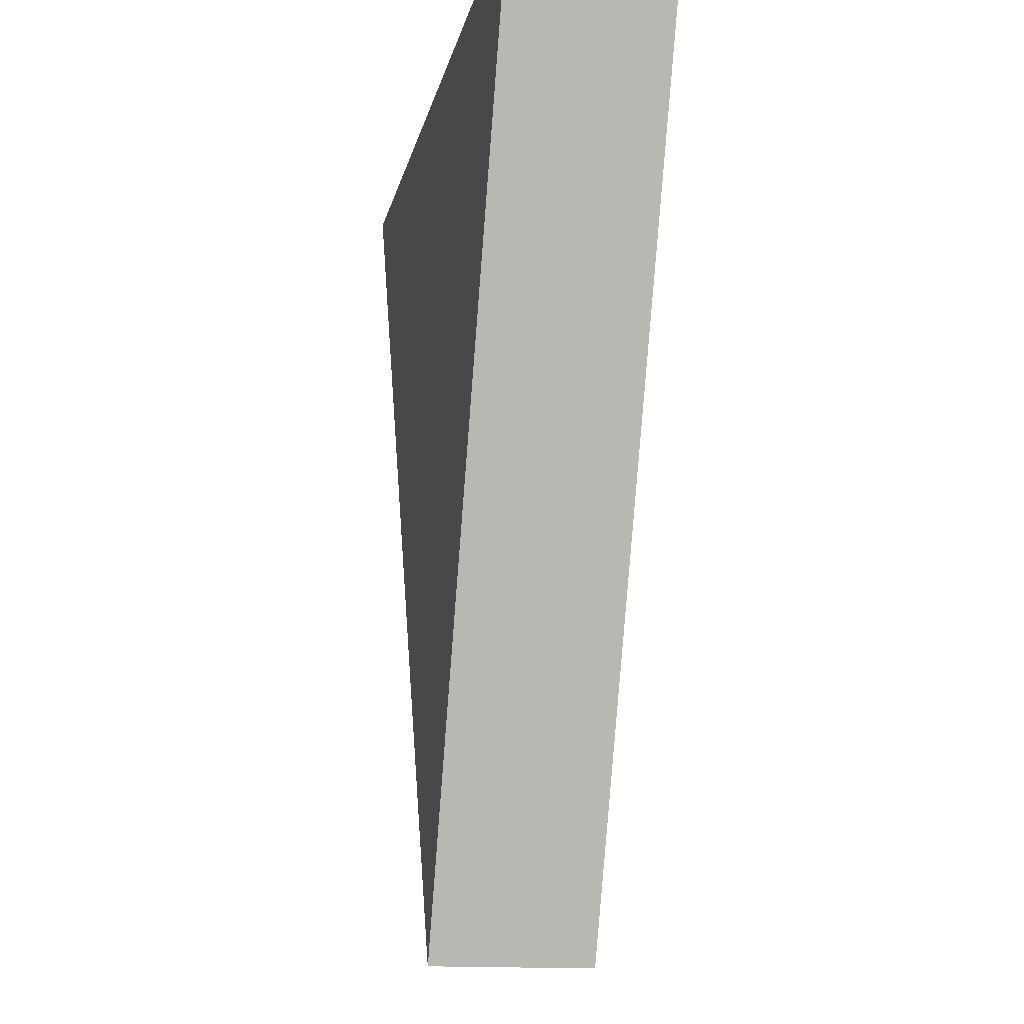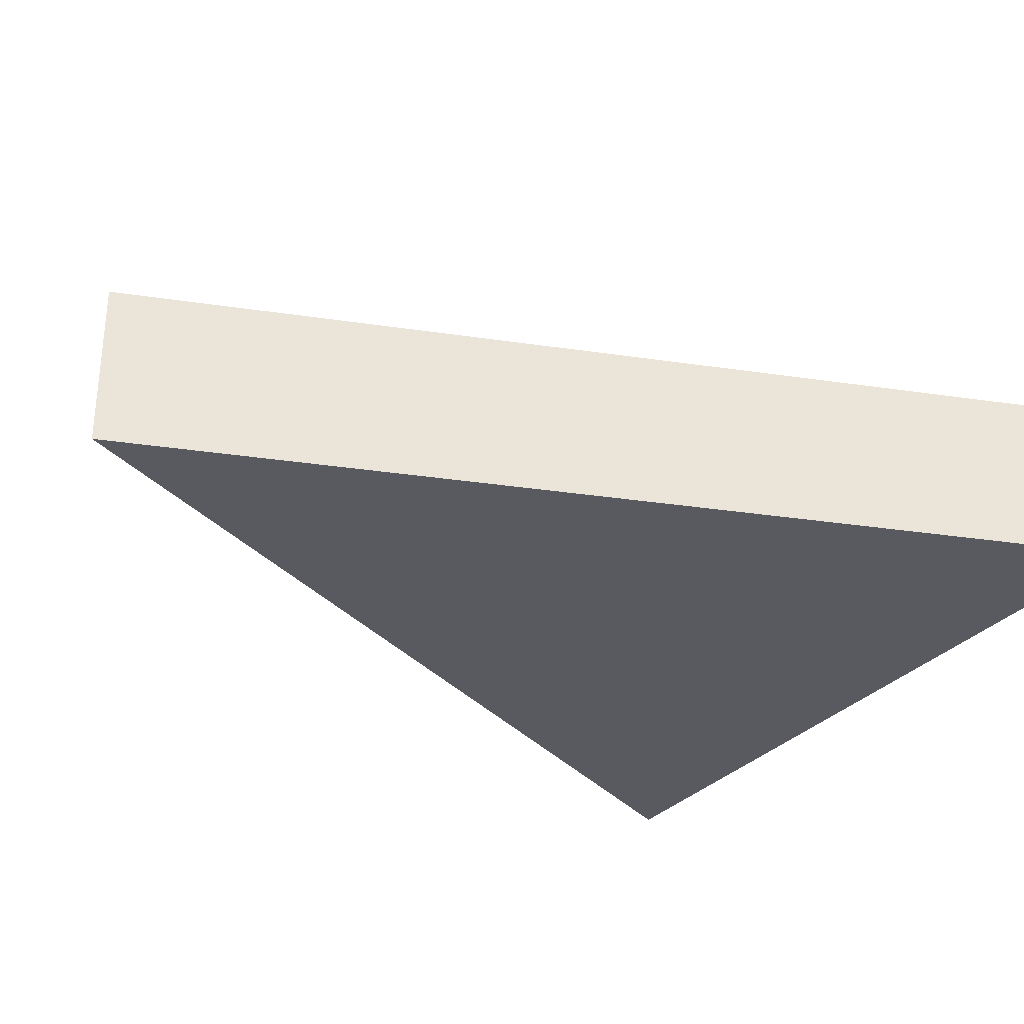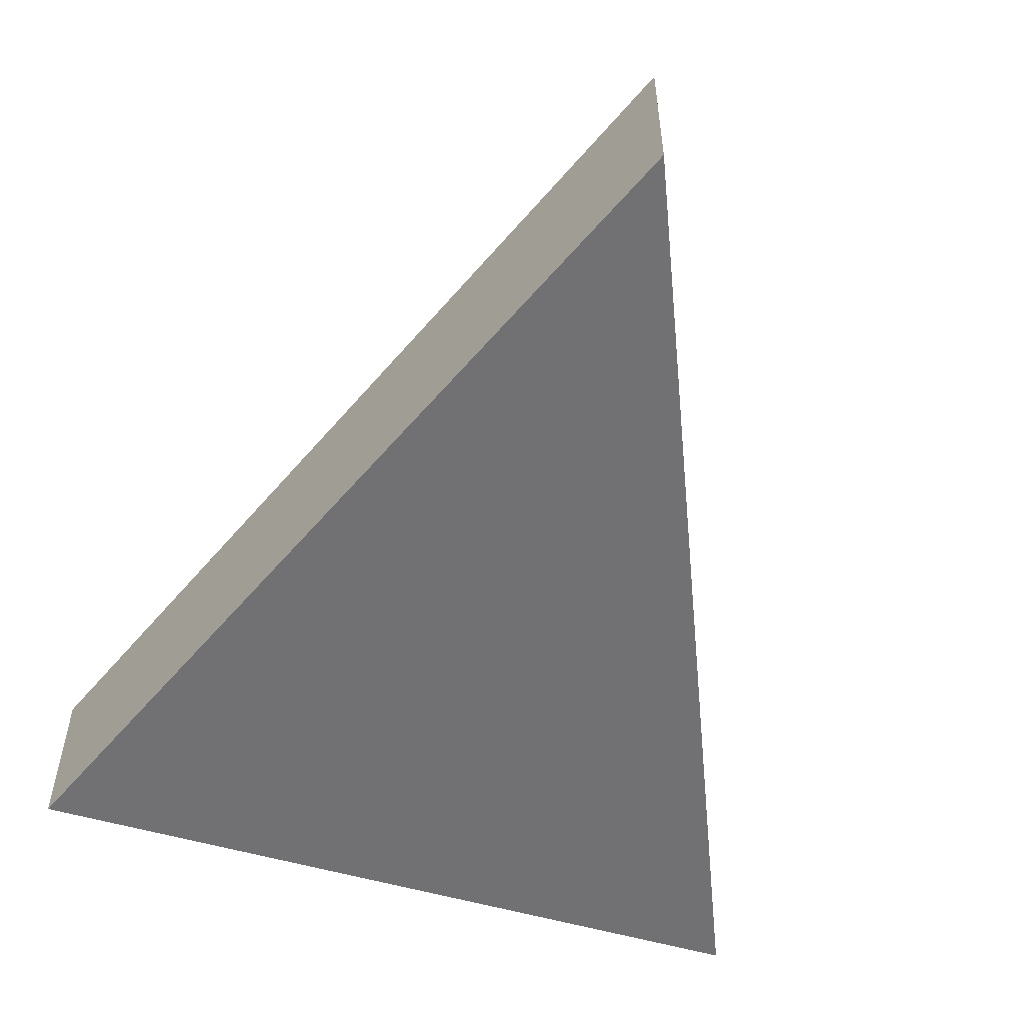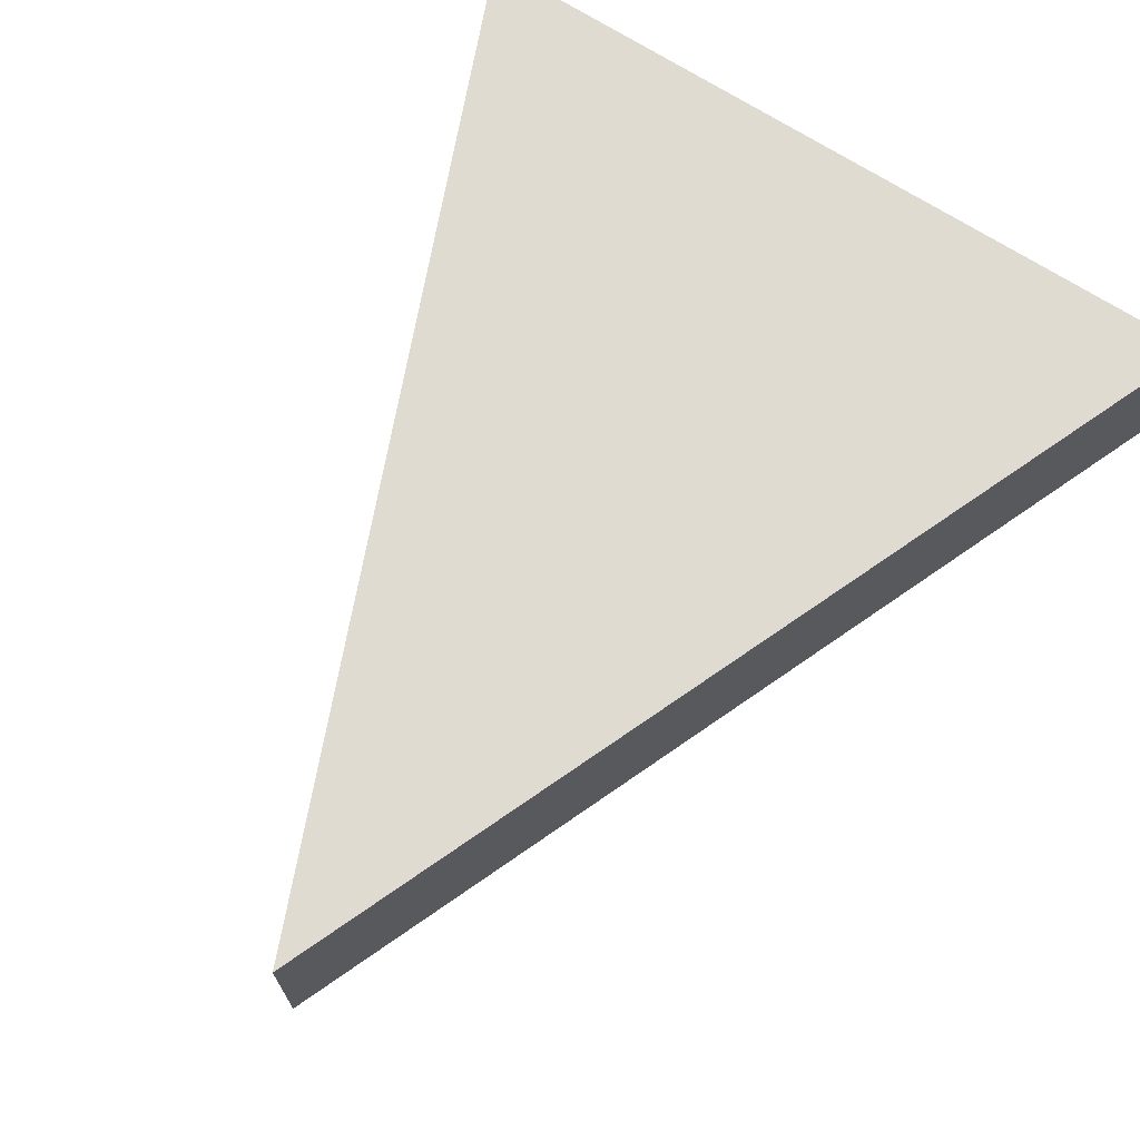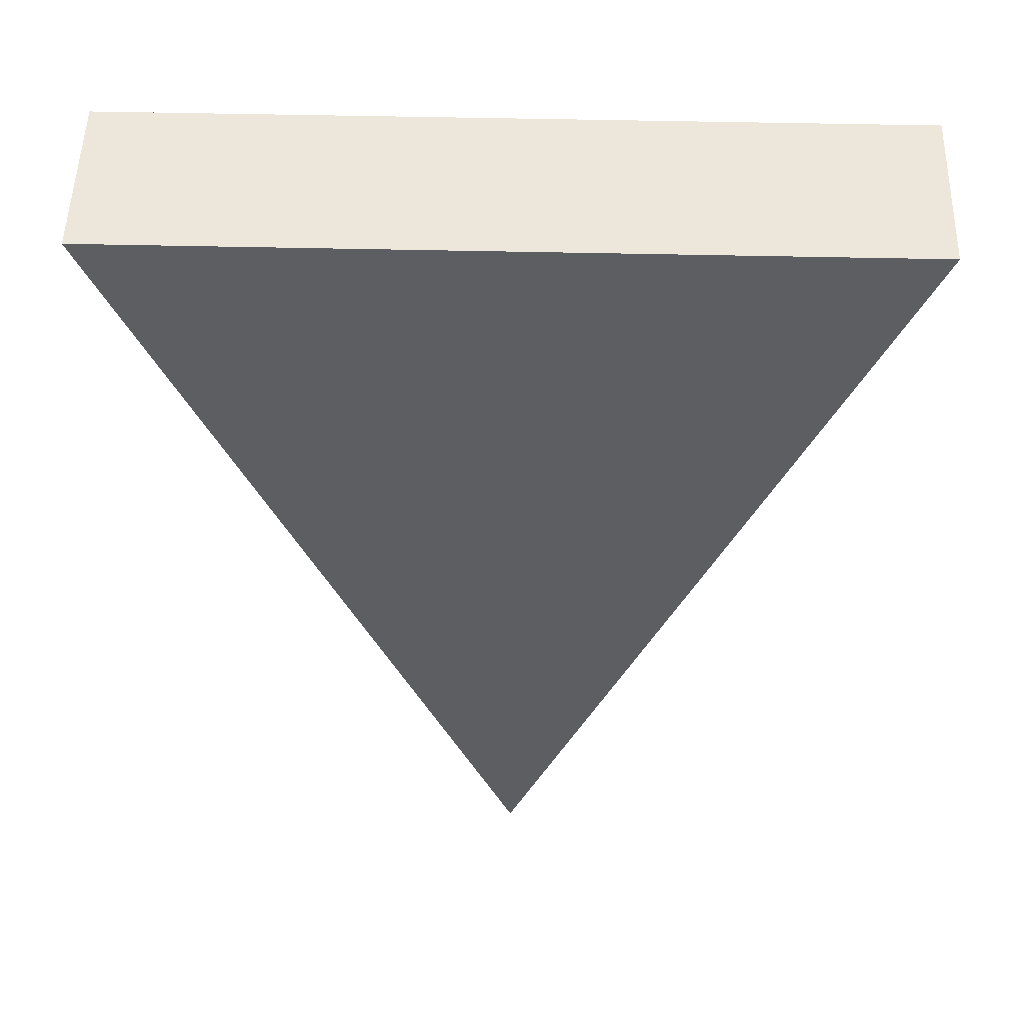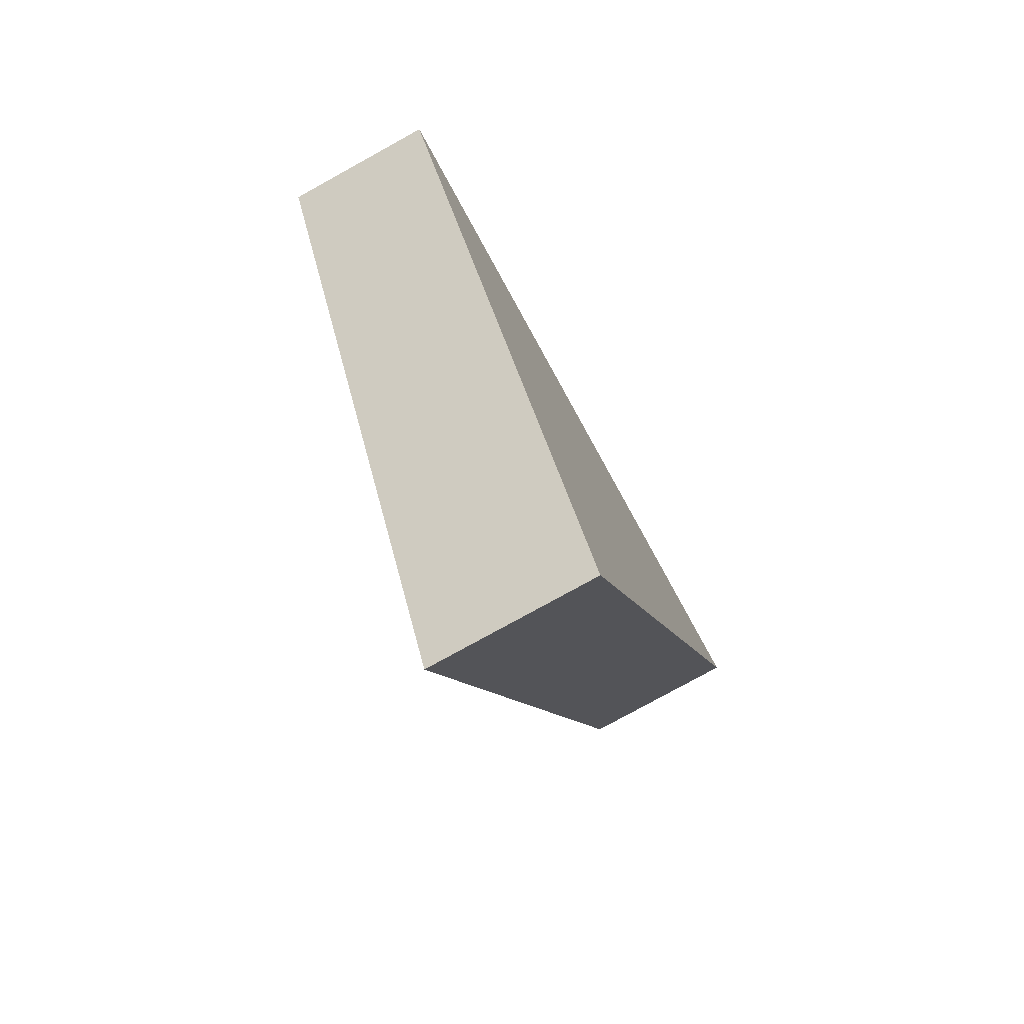
<metadata>
{"format":"obj","ext":"obj","renderer":"f3d","projection":"perspective","resolution":1024,"background":"white","views":[{"elev":-14.9,"azim":-101.8,"up":"+Z"},{"elev":-31.9,"azim":-124.3,"up":"+Y"},{"elev":-55.3,"azim":163.1,"up":"+Y"},{"elev":70.0,"azim":-147.4,"up":"+Y"},{"elev":51.6,"azim":-178.6,"up":"+Z"},{"elev":-78.5,"azim":118.9,"up":"+Z"}]}
</metadata>
<code>
o Cylinder
v 0 -0.1796 -1.321
v 0 0.1796 -1.321
v 0.8189 -0.1796 0.6606
v 0.8189 0.1796 0.6606
v -0.8189 -0.1796 0.6606
v -0.8189 0.1796 0.6606
f 1 2 4 3
f 3 4 6 5
f 4 2 6
f 5 6 2 1
f 1 3 5

</code>
